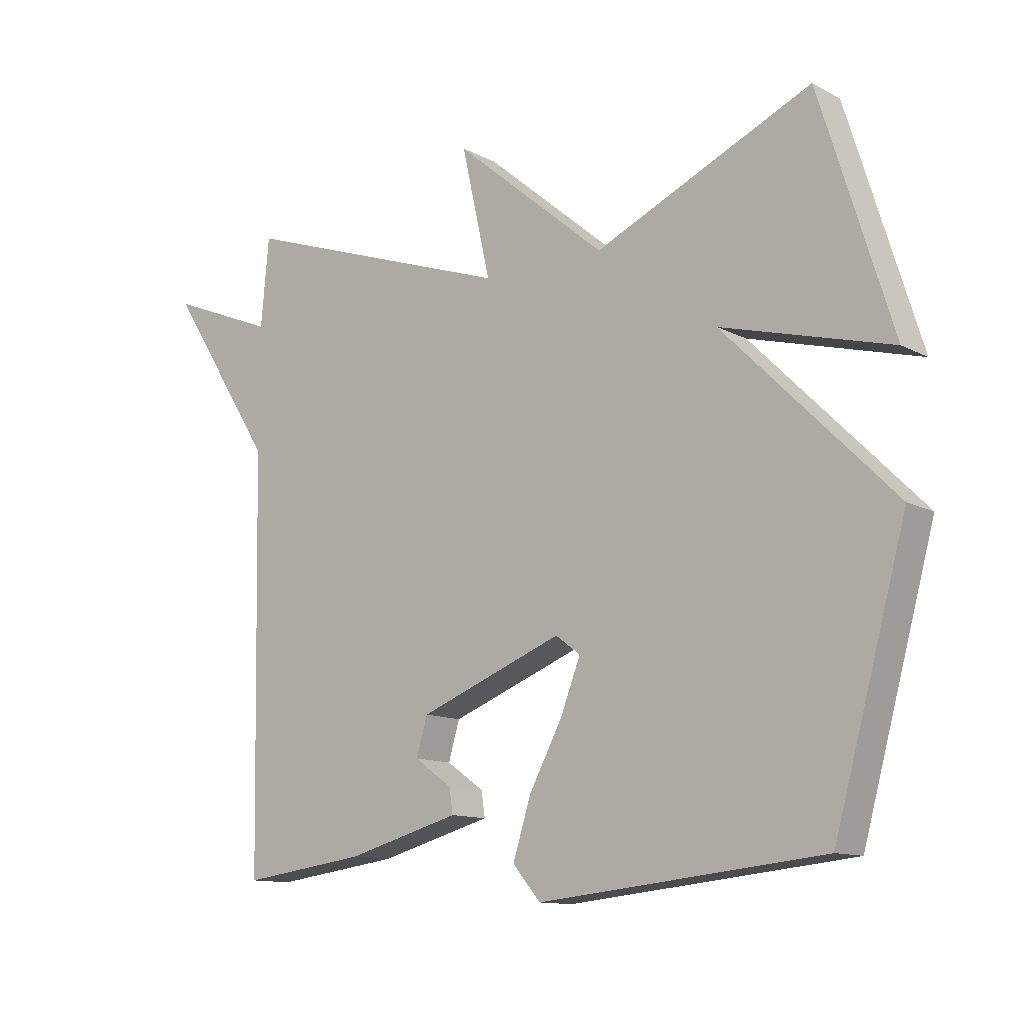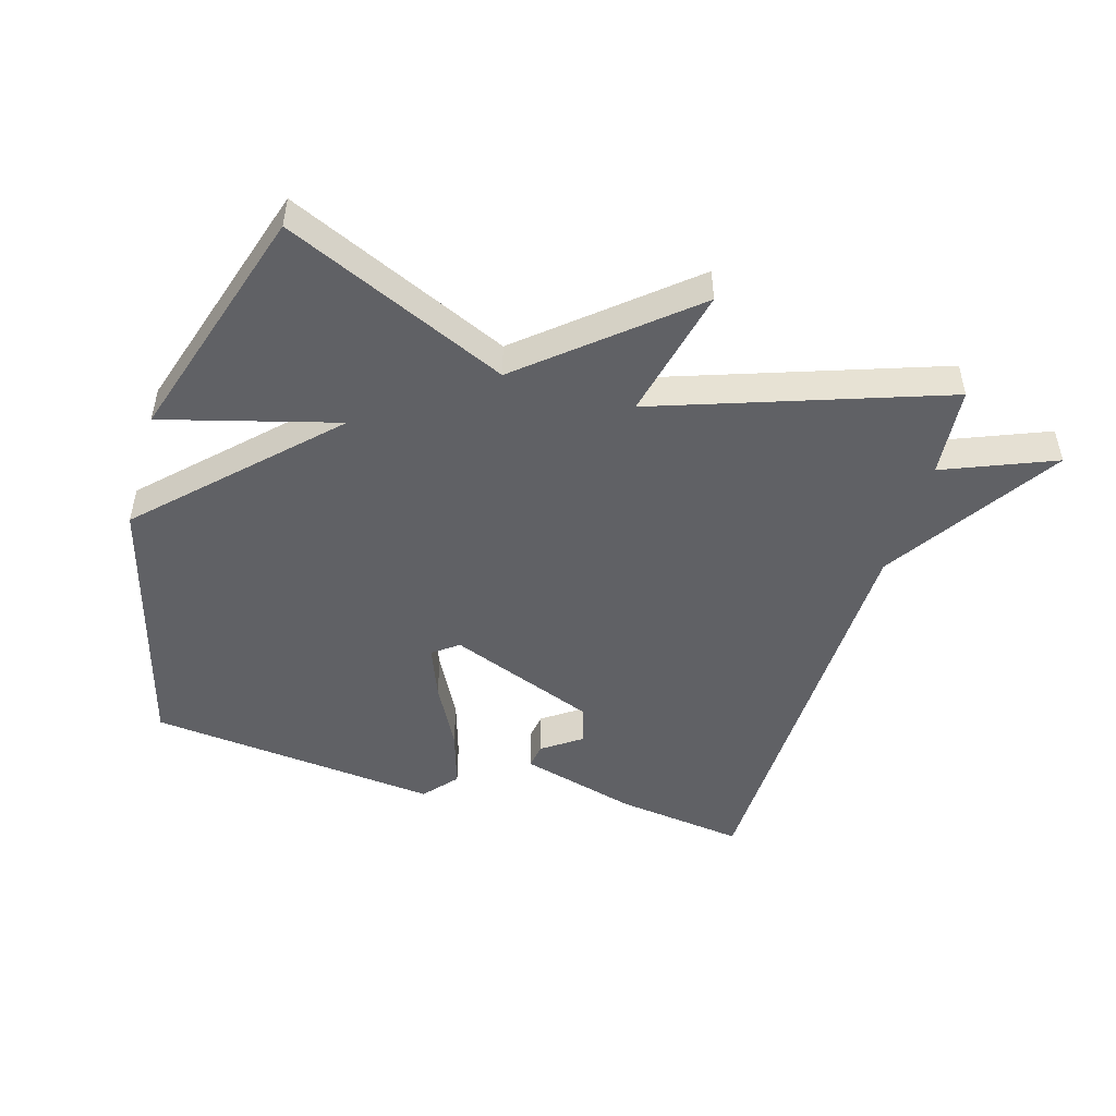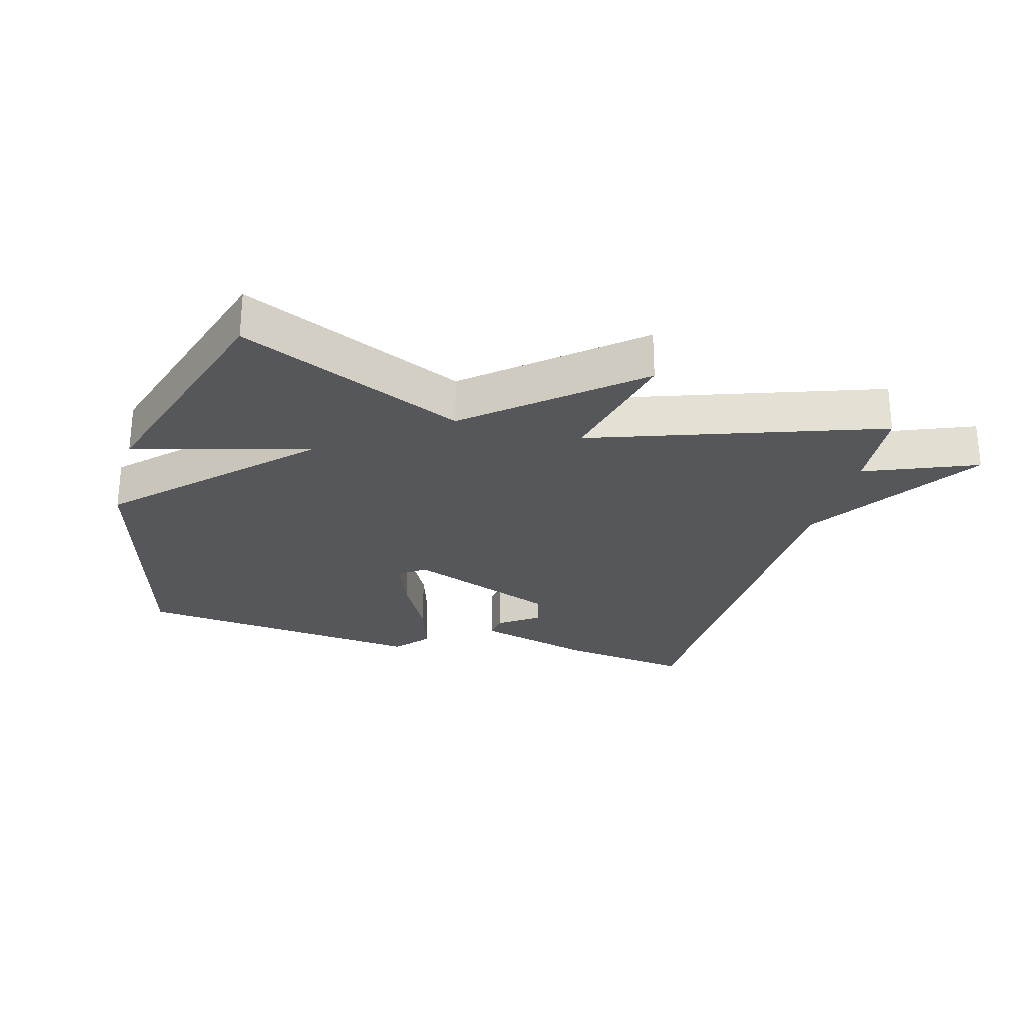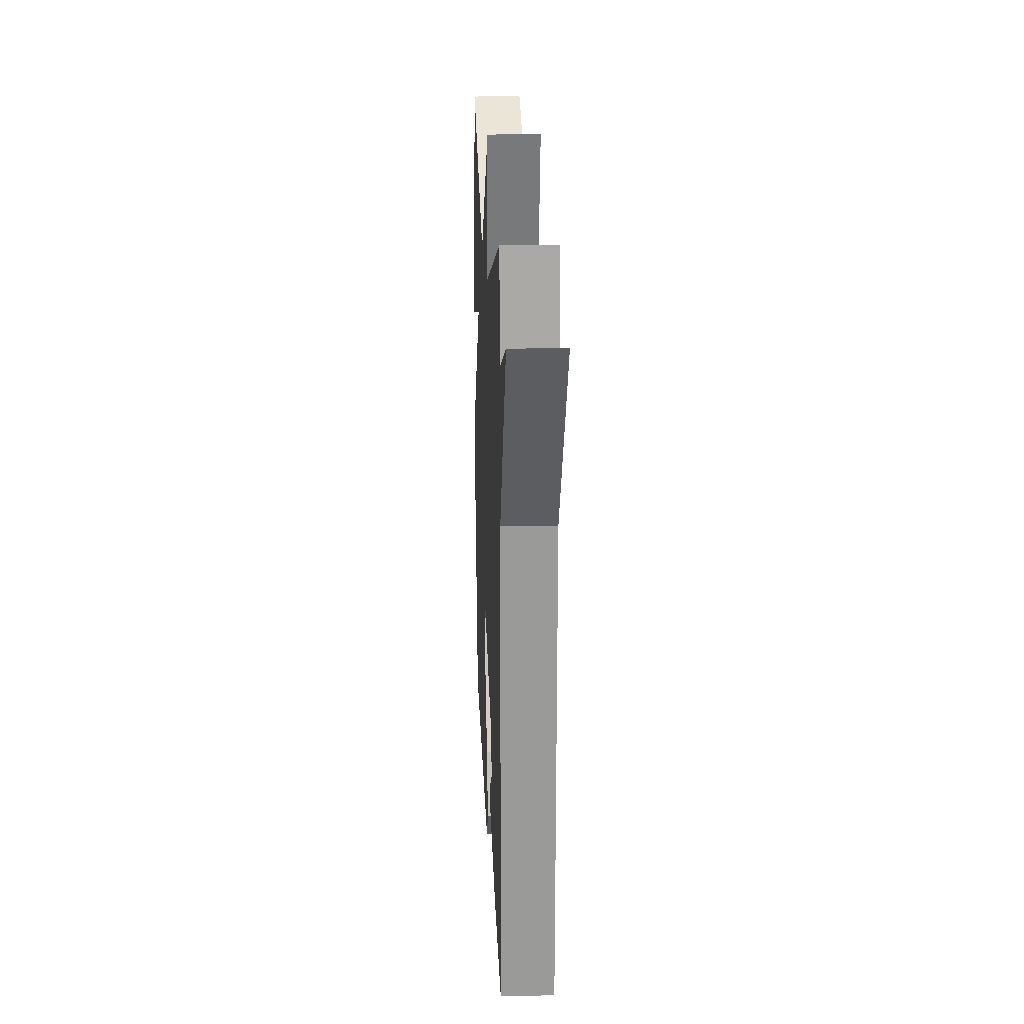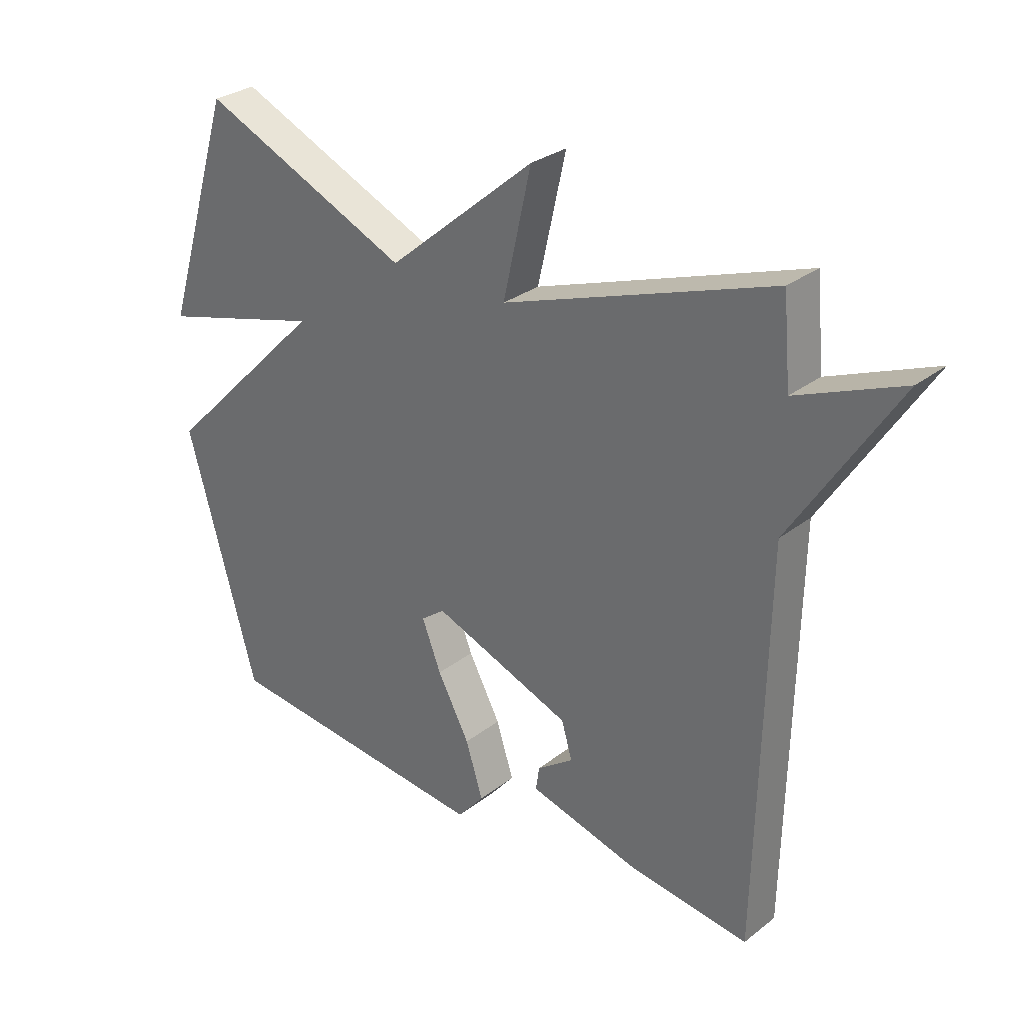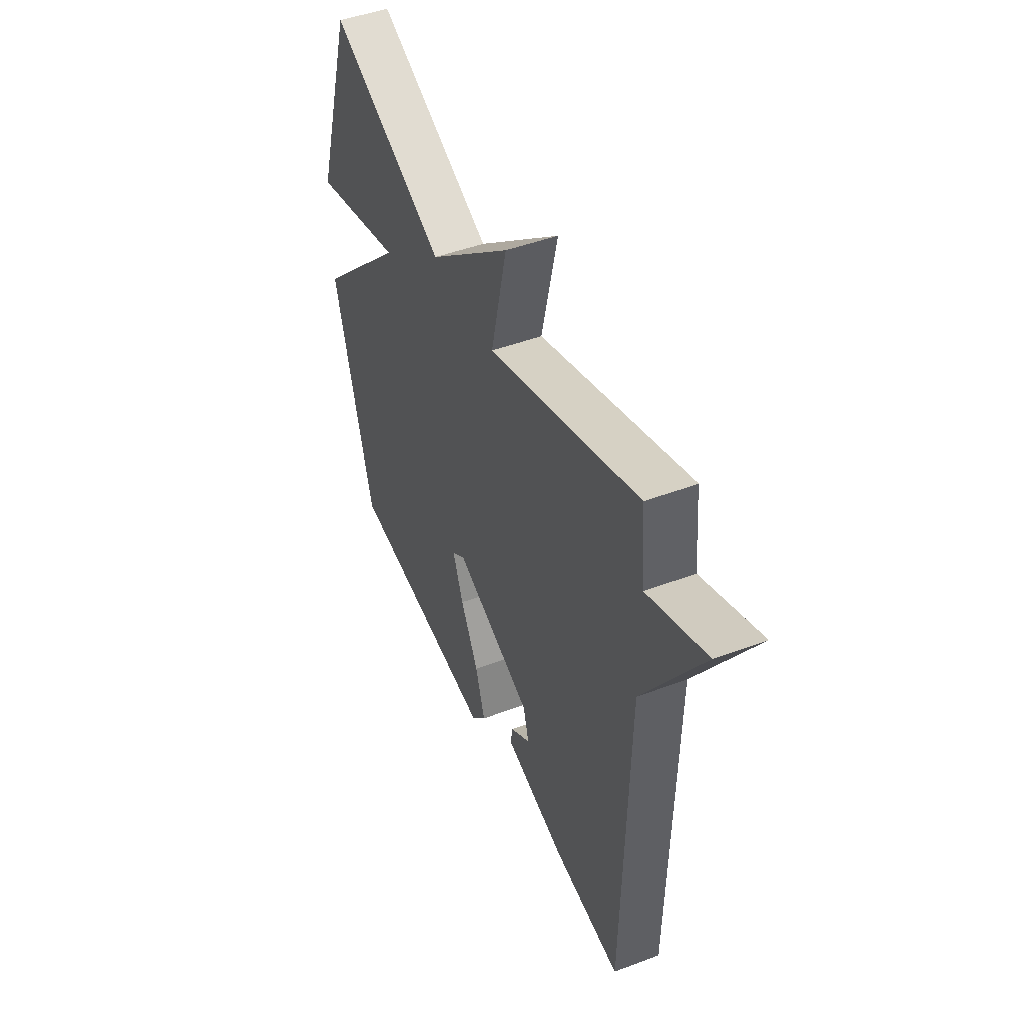
<metadata>
{"format":"obj","ext":"obj","renderer":"f3d","projection":"perspective","resolution":1024,"background":"white","views":[{"elev":-12.0,"azim":-140.9,"up":"+Z"},{"elev":-48.6,"azim":-16.5,"up":"+Y"},{"elev":-26.6,"azim":-15.5,"up":"+Y"},{"elev":19.9,"azim":87.5,"up":"+Z"},{"elev":29.4,"azim":41.4,"up":"+Z"},{"elev":47.3,"azim":67.1,"up":"+Z"}]}
</metadata>
<code>
v 0.5 0.07 0.5
v 0.513 0.07 0.358
v 0.687 0.07 0.429
v 0.513 0.07 0.158
v 0.5 0.07 -0.5
v 0.297 0.07 -0.473
v 0.113 0.07 -0.423
v 0.119 0.07 -0.383
v 0.18 0.07 -0.34
v 0.162 0.07 -0.279
v -0.071 0.07 -0.189
v -0.111 0.07 -0.219
v -0.079 0.07 -0.301
v -0.025 0.07 -0.402
v 0.004 0.07 -0.494
v -0.041 0.07 -0.547
v -0.5 0.07 -0.5
v -0.617 0.07 -0.078
v -0.343 0.07 0.197
v -0.617 0.07 0.122
v -0.5 0.07 0.5
v -0.149 0.07 0.344
v 0.098 0.07 0.553
v 0.051 0.07 0.344
v 0.5 0 0.5
v 0.513 0 0.358
v 0.687 0 0.429
v 0.513 0 0.158
v 0.5 0 -0.5
v 0.297 0 -0.473
v 0.113 0 -0.423
v 0.119 0 -0.383
v 0.18 0 -0.34
v 0.162 0 -0.279
v -0.071 0 -0.189
v -0.111 0 -0.219
v -0.079 0 -0.301
v -0.025 0 -0.402
v 0.004 0 -0.494
v -0.041 0 -0.547
v -0.5 0 -0.5
v -0.617 0 -0.078
v -0.343 0 0.197
v -0.617 0 0.122
v -0.5 0 0.5
v -0.149 0 0.344
v 0.098 0 0.553
v 0.051 0 0.344
f 22 23 24
f 19 20 21 22
f 19 22 24
f 24 1 2
f 19 24 2
f 18 19 2
f 16 17 18
f 15 16 18
f 14 15 18
f 13 14 18
f 12 13 18
f 11 12 18 2
f 7 8 9
f 6 7 9
f 5 6 9
f 4 5 9 10
f 4 10 11
f 3 4 11
f 2 3 11
f 48 47 46
f 46 45 44 43
f 48 46 43
f 26 25 48
f 26 48 43
f 26 43 42
f 42 41 40
f 42 40 39
f 42 39 38
f 42 38 37
f 42 37 36
f 26 42 36 35
f 33 32 31
f 33 31 30
f 33 30 29
f 34 33 29 28
f 35 34 28
f 35 28 27
f 35 27 26
f 1 25 26 2
f 2 26 27 3
f 3 27 28 4
f 4 28 29 5
f 5 29 30 6
f 6 30 31 7
f 7 31 32 8
f 8 32 33 9
f 9 33 34 10
f 10 34 35 11
f 11 35 36 12
f 12 36 37 13
f 13 37 38 14
f 14 38 39 15
f 15 39 40 16
f 16 40 41 17
f 17 41 42 18
f 18 42 43 19
f 19 43 44 20
f 20 44 45 21
f 21 45 46 22
f 22 46 47 23
f 23 47 48 24
f 24 48 25 1

</code>
